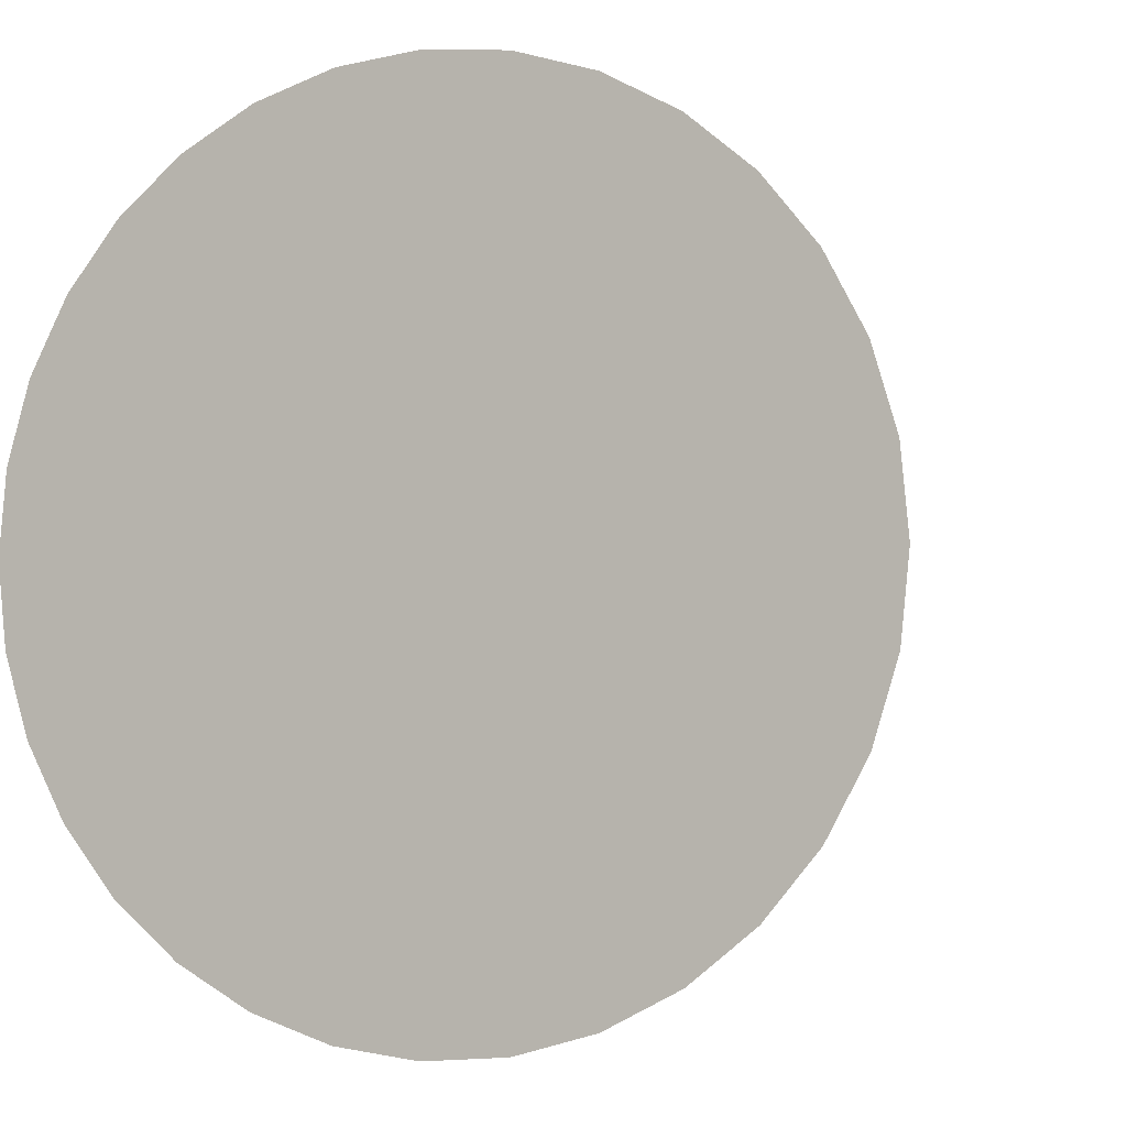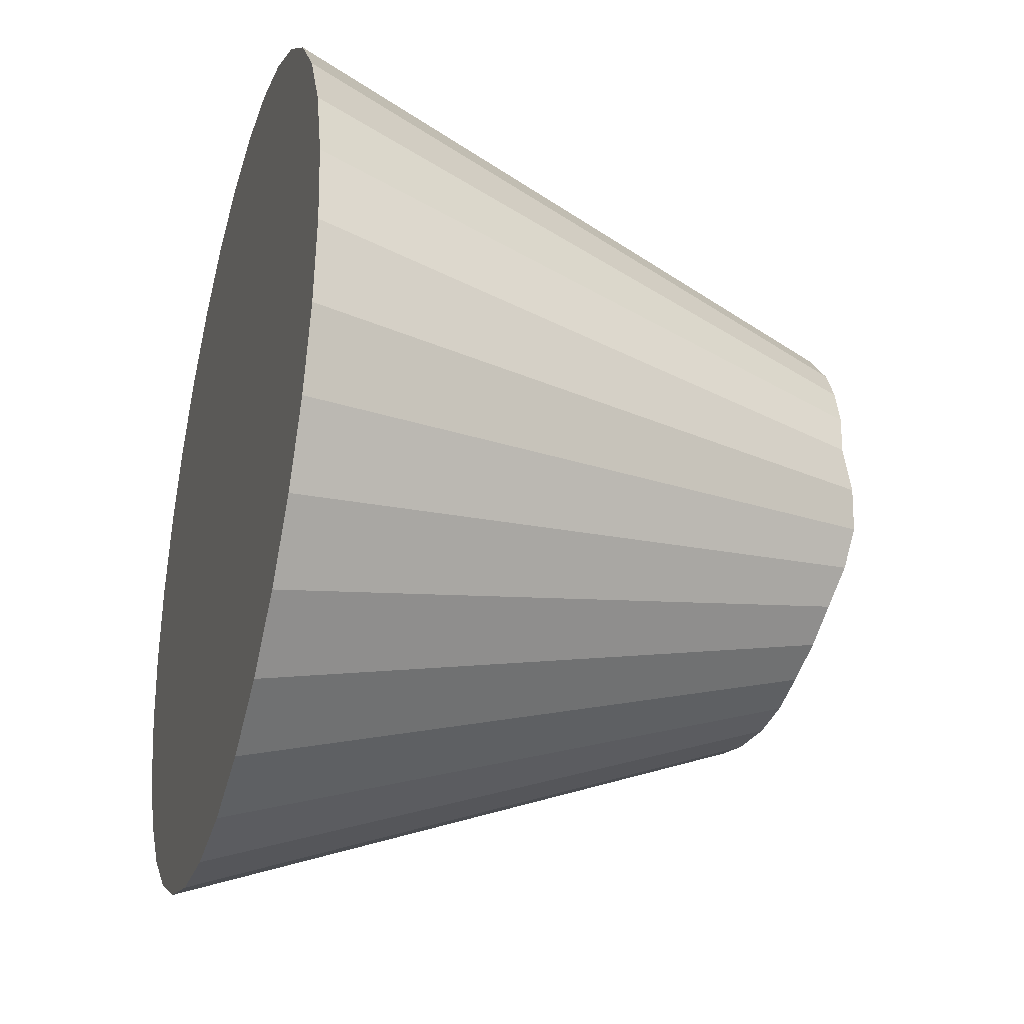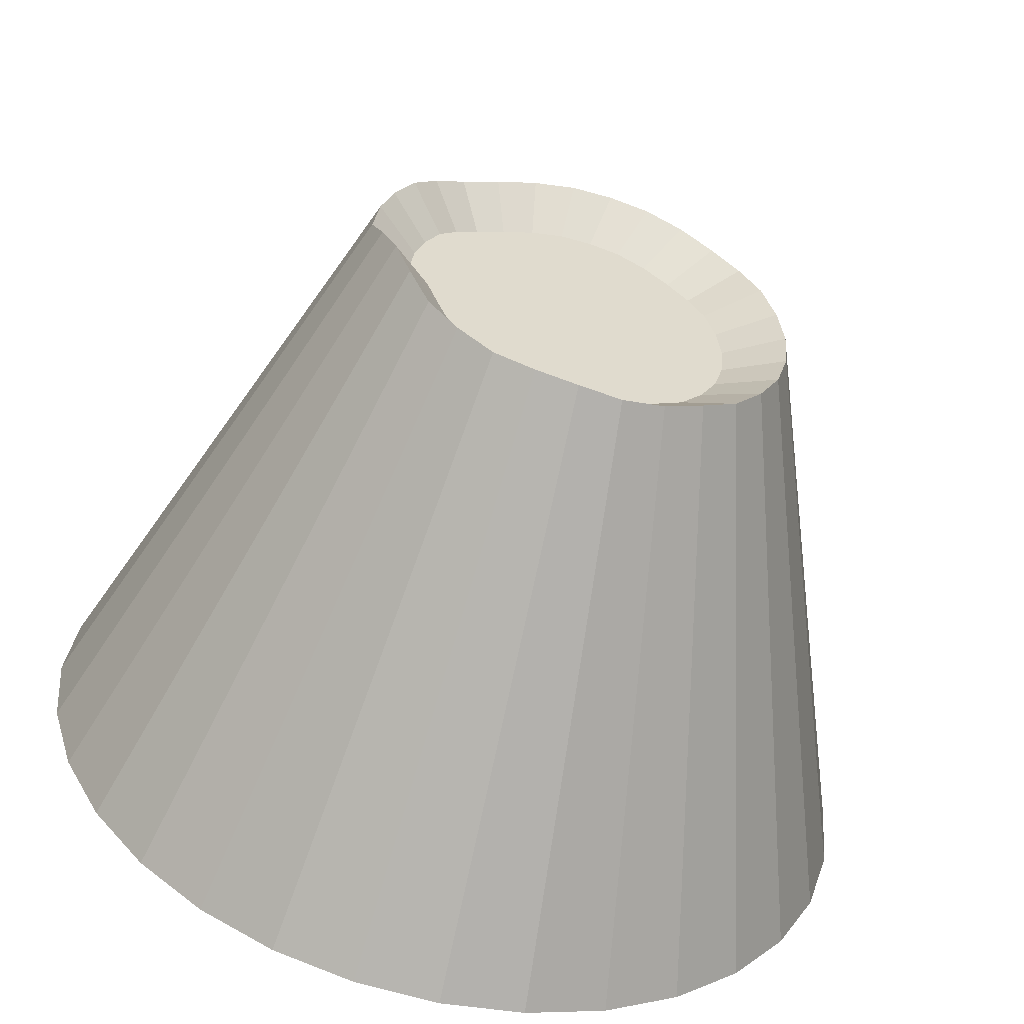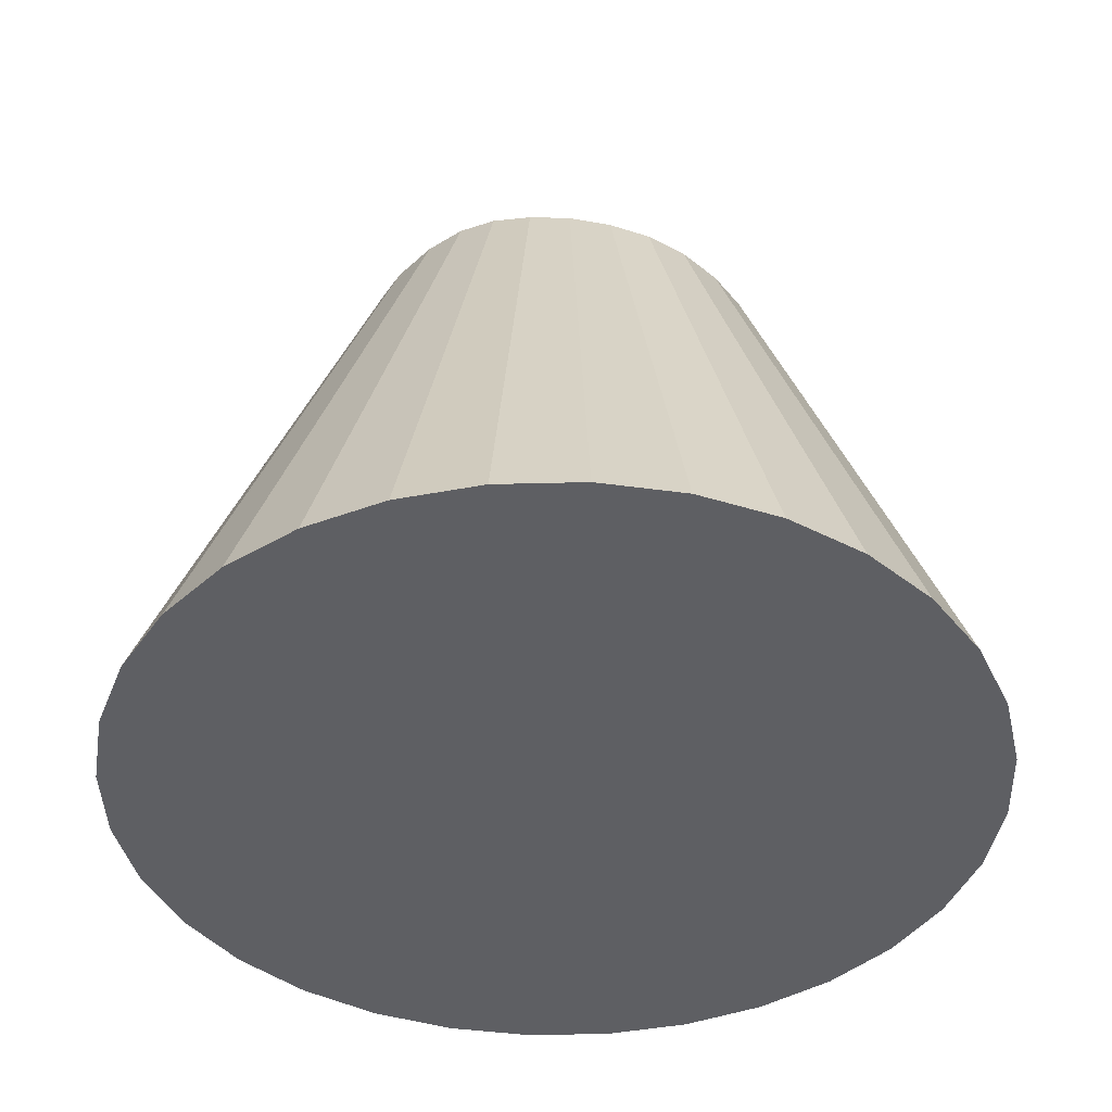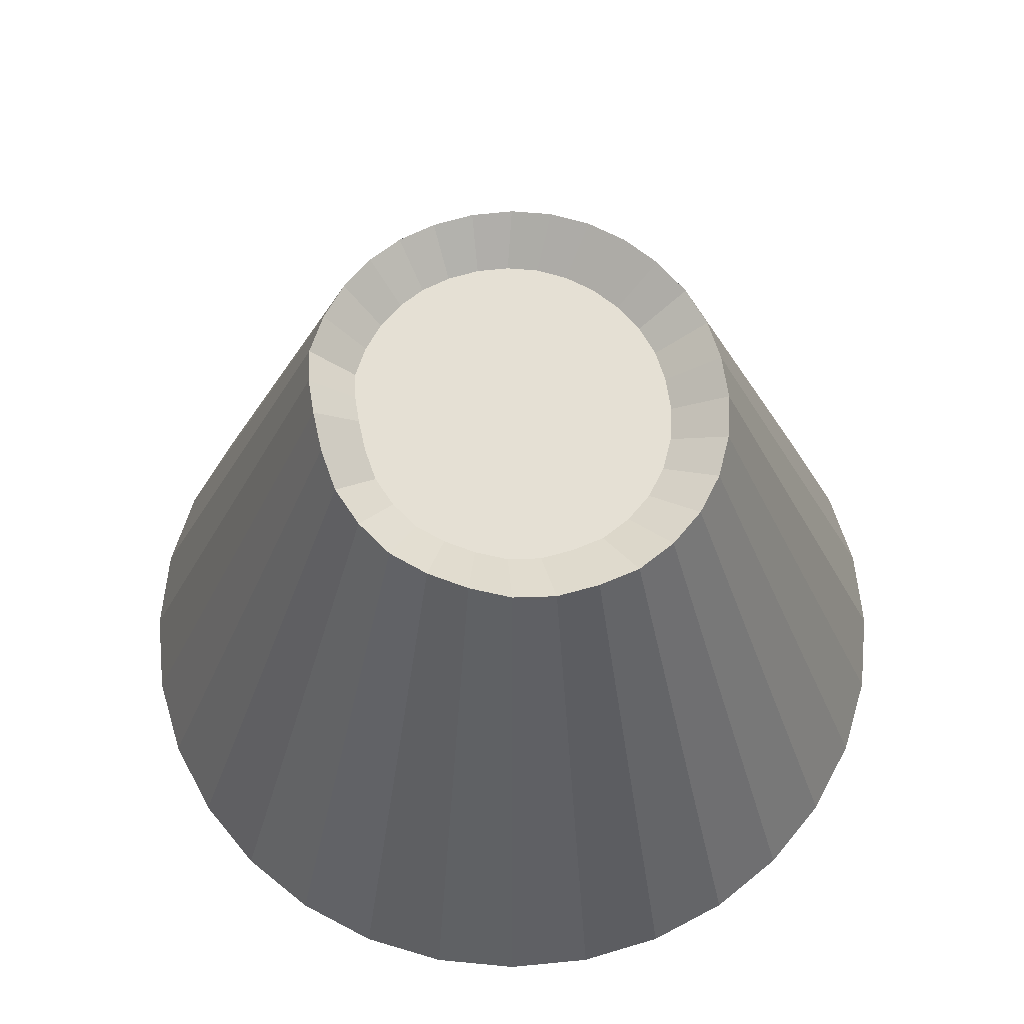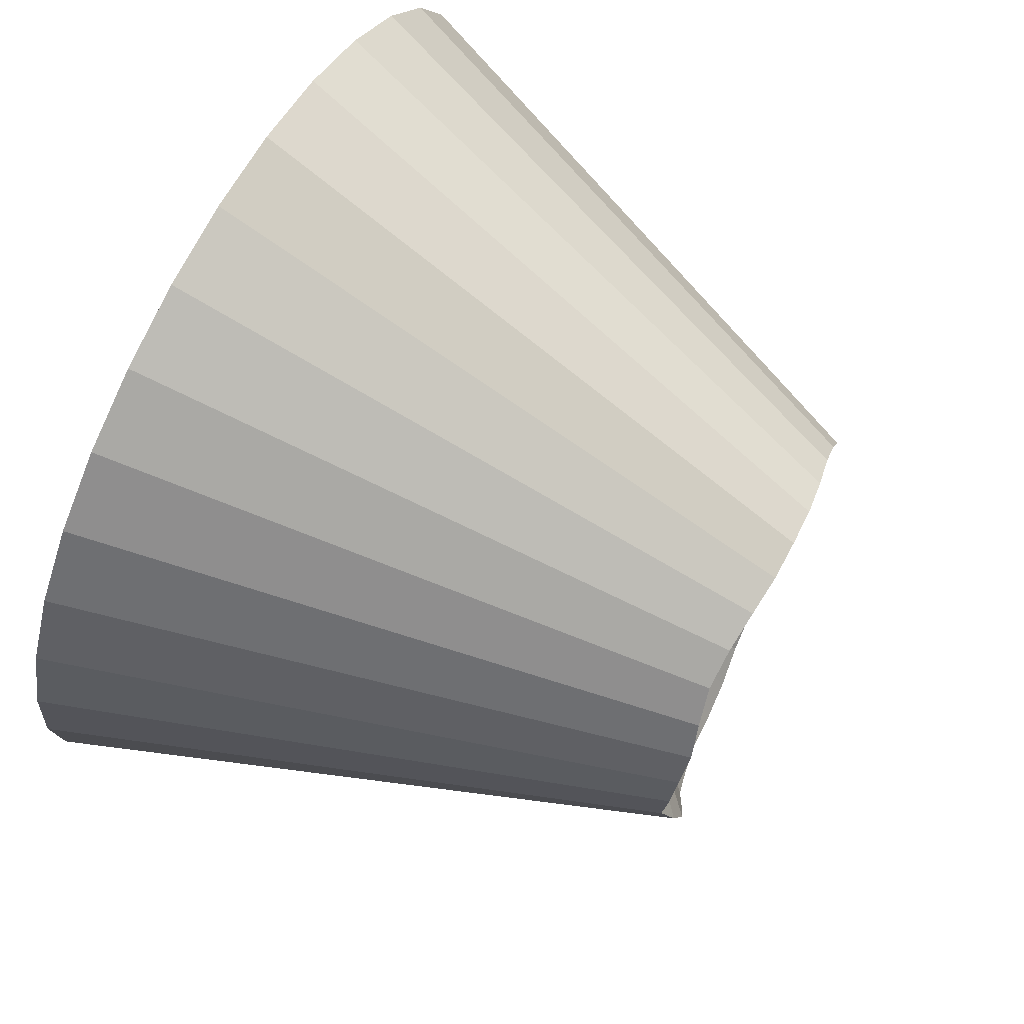
<metadata>
{"format":"obj","ext":"obj","renderer":"f3d","projection":"perspective","resolution":1024,"background":"white","views":[{"elev":-2.0,"azim":23.7,"up":"+Z"},{"elev":-31.1,"azim":73.8,"up":"+Z"},{"elev":-60.1,"azim":166.7,"up":"+Z"},{"elev":-41.7,"azim":142.4,"up":"+Y"},{"elev":63.8,"azim":-168.8,"up":"+Y"},{"elev":71.2,"azim":118.7,"up":"+Z"}]}
</metadata>
<code>
o Cone
v 0 0.07999 -3.283
v 0.6405 0.07999 -3.22
v 1.256 0.07999 -3.033
v 1.824 0.07999 -2.73
v 2.322 0.07999 -2.322
v 2.73 0.07999 -1.824
v 3.033 0.07999 -1.256
v 3.22 0.07999 -0.6405
v 3.283 0.07999 -0
v 3.22 0.07999 0.6405
v 3.033 0.07999 1.256
v 2.73 0.07999 1.824
v 2.322 0.07999 2.322
v 1.824 0.07999 2.73
v 1.256 0.07999 3.033
v 0.6405 0.07999 3.22
v -1e-06 0.07999 3.283
v -0.6405 0.07999 3.22
v -1.256 0.07999 3.033
v -1.824 0.07999 2.73
v -2.322 0.07999 2.321
v -2.73 0.07999 1.824
v -3.033 0.07999 1.256
v -3.22 0.07999 0.6405
v -3.283 0.07999 -3e-06
v -3.22 0.07999 -0.6405
v -3.033 0.07999 -1.256
v -2.73 0.07999 -1.824
v -2.321 0.07999 -2.322
v -1.824 0.07999 -2.73
v -1.256 0.07999 -3.033
v -0.6405 0.07999 -3.22
v 1.408 4.683 -0.5833
v -1.423 4.309 -0.951
v 1.303 4.598 0.8705
v 0.8972 4.502 1.343
v 0 4.416 -1.658
v -0.6109 4.539 1.475
v 0.8965 4.505 -1.342
v -1.688 4.356 -2e-06
v 1.588 4.555 -0
v -0.9423 4.34 -1.41
v 0.312 4.534 1.568
v -1.158 4.457 1.158
v 1.286 4.638 -0.8595
v -1.58 4.311 -0.6547
v 1.451 4.591 0.6009
v 1.125 4.55 1.125
v -0.3281 4.369 -1.649
v 0.6266 4.457 -1.513
v -0.3102 4.552 1.559
v -1.637 4.393 0.3257
v 1.513 4.646 -0.301
v -1.21 4.311 -1.21
v 0.6168 4.509 1.489
v 0.3209 4.442 -1.613
v -0.8969 4.503 1.342
v 1.123 4.555 -1.123
v -1.671 4.325 -0.3323
v 1.545 4.582 0.3073
v -1.524 4.434 0.6311
v -0.648 4.345 -1.564
v -1e-06 4.557 1.588
v -1.37 4.438 0.9152
v 1.111 4.368 -0.4267
v -1.048 4.082 -0.7069
v 1.03 4.303 0.6815
v 0.7212 4.23 1.042
v 0.03724 4.164 -1.246
v -0.4285 4.258 1.142
v 0.7206 4.232 -1.005
v -1.249 4.118 0.01799
v 1.248 4.27 0.01799
v -0.681 4.106 -1.057
v 0.2751 4.254 1.214
v -0.8453 4.195 0.9005
v 1.018 4.333 -0.6372
v -1.168 4.084 -0.481
v 1.143 4.298 0.4761
v 0.8949 4.266 0.8756
v -0.2128 4.128 -1.239
v 0.5149 4.195 -1.135
v -0.1992 4.268 1.207
v -1.211 4.147 0.2662
v 1.191 4.339 -0.2115
v -0.8849 4.083 -0.9042
v 0.5074 4.235 1.153
v 0.2818 4.184 -1.212
v -0.6465 4.23 1.041
v 0.8936 4.27 -0.8384
v -1.236 4.095 -0.2353
v 1.215 4.29 0.2522
v -1.124 4.177 0.4991
v -0.4567 4.11 -1.175
v 0.03724 4.271 1.228
v -1.007 4.18 0.7156
f 1 37 56 2
f 2 56 50 3
f 3 50 39 4
f 4 39 58 5
f 5 58 45 6
f 6 45 33 7
f 7 33 53 8
f 8 53 41 9
f 9 41 60 10
f 10 60 47 11
f 11 47 35 12
f 12 35 48 13
f 13 48 36 14
f 14 36 55 15
f 15 55 43 16
f 16 43 63 17
f 17 63 51 18
f 18 51 38 19
f 19 38 57 20
f 20 57 44 21
f 21 44 64 22
f 22 64 61 23
f 23 61 52 24
f 24 52 40 25
f 25 40 59 26
f 26 59 46 27
f 27 46 34 28
f 28 34 54 29
f 29 54 42 30
f 30 42 62 31
f 31 62 49 32
f 32 49 37 1
f 1 2 3 4 5 6 7 8 9 10 11 12 13 14 15 16 17 18 19 20 21 22 23 24 25 26 27 28 29 30 31 32
f 40 52 84 72
f 65 77 90 71 82 88 69 81 94 74 86 66 78 91 72 84 93 96 76 89 70 83 95 75 87 68 80 67 79 92 73 85
f 59 40 72 91
f 43 55 87 75
f 62 42 74 94
f 49 62 94 81
f 64 44 76 96
f 45 58 90 77
f 34 46 78 66
f 35 47 79 67
f 50 56 88 82
f 51 63 95 83
f 41 53 85 73
f 52 61 93 84
f 55 36 68 87
f 42 54 86 74
f 44 57 89 76
f 58 39 71 90
f 46 59 91 78
f 47 60 92 79
f 37 49 81 69
f 63 43 75 95
f 56 37 69 88
f 61 64 96 93
f 33 45 77 65
f 53 33 65 85
f 54 34 66 86
f 48 35 67 80
f 36 48 80 68
f 39 50 82 71
f 38 51 83 70
f 57 38 70 89
f 60 41 73 92

</code>
